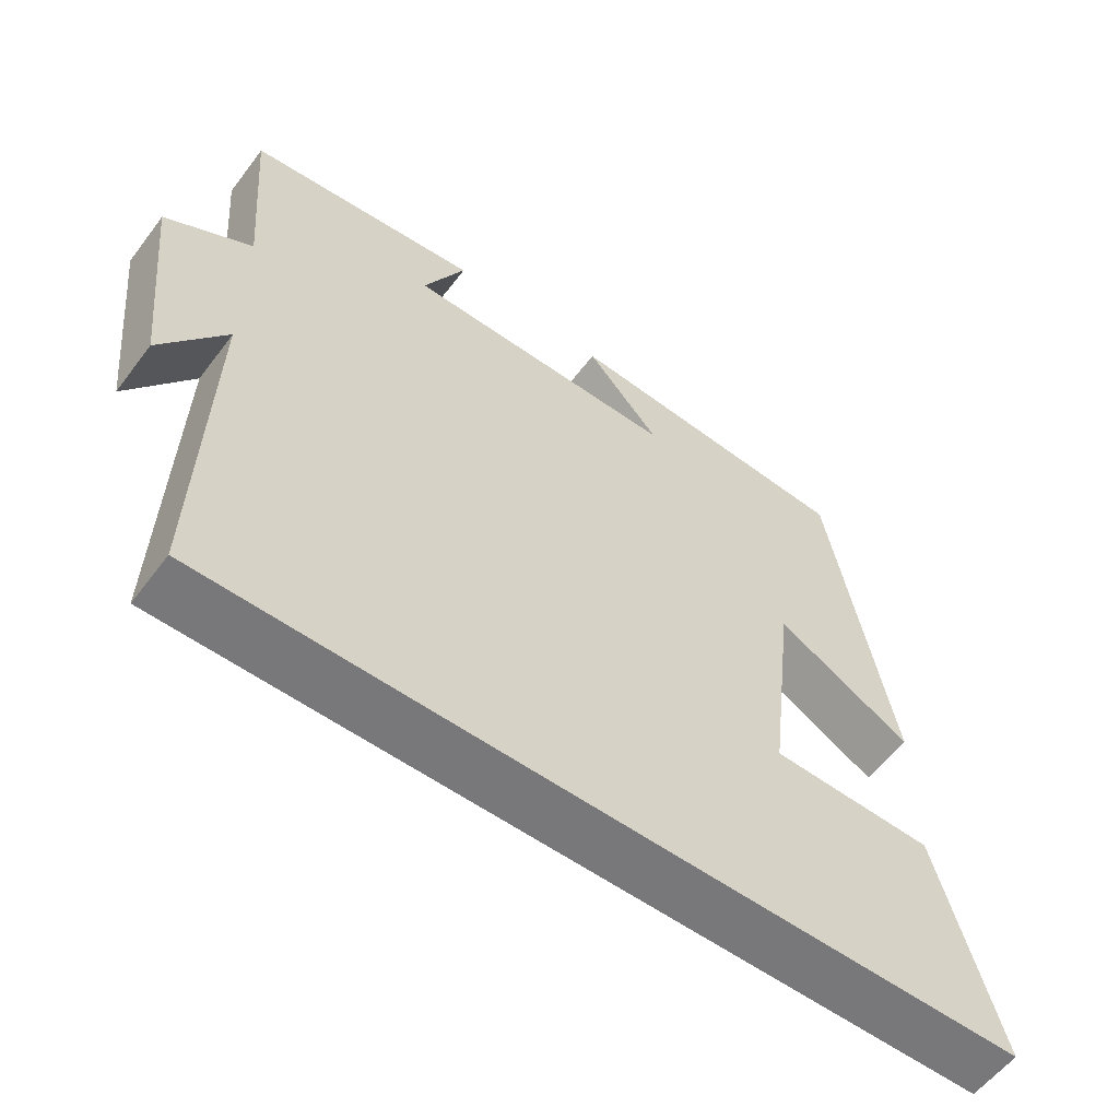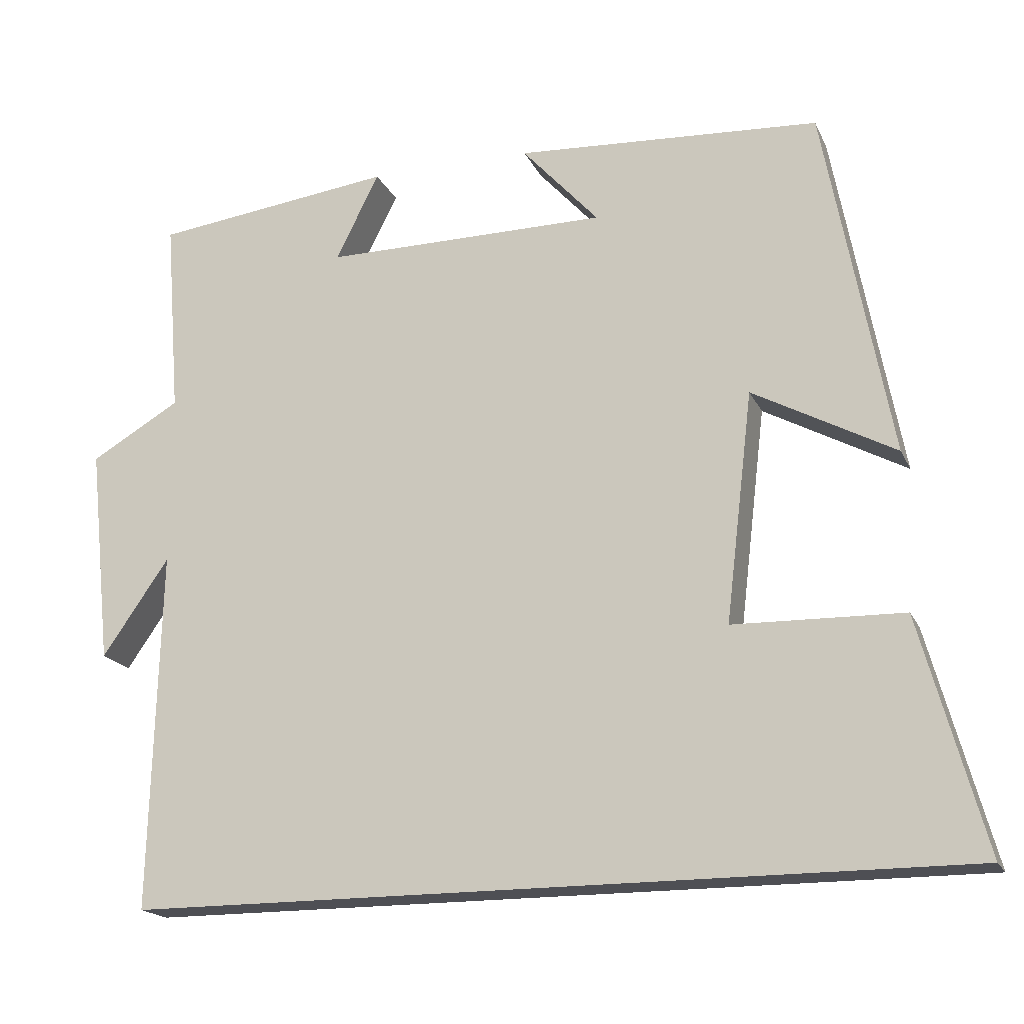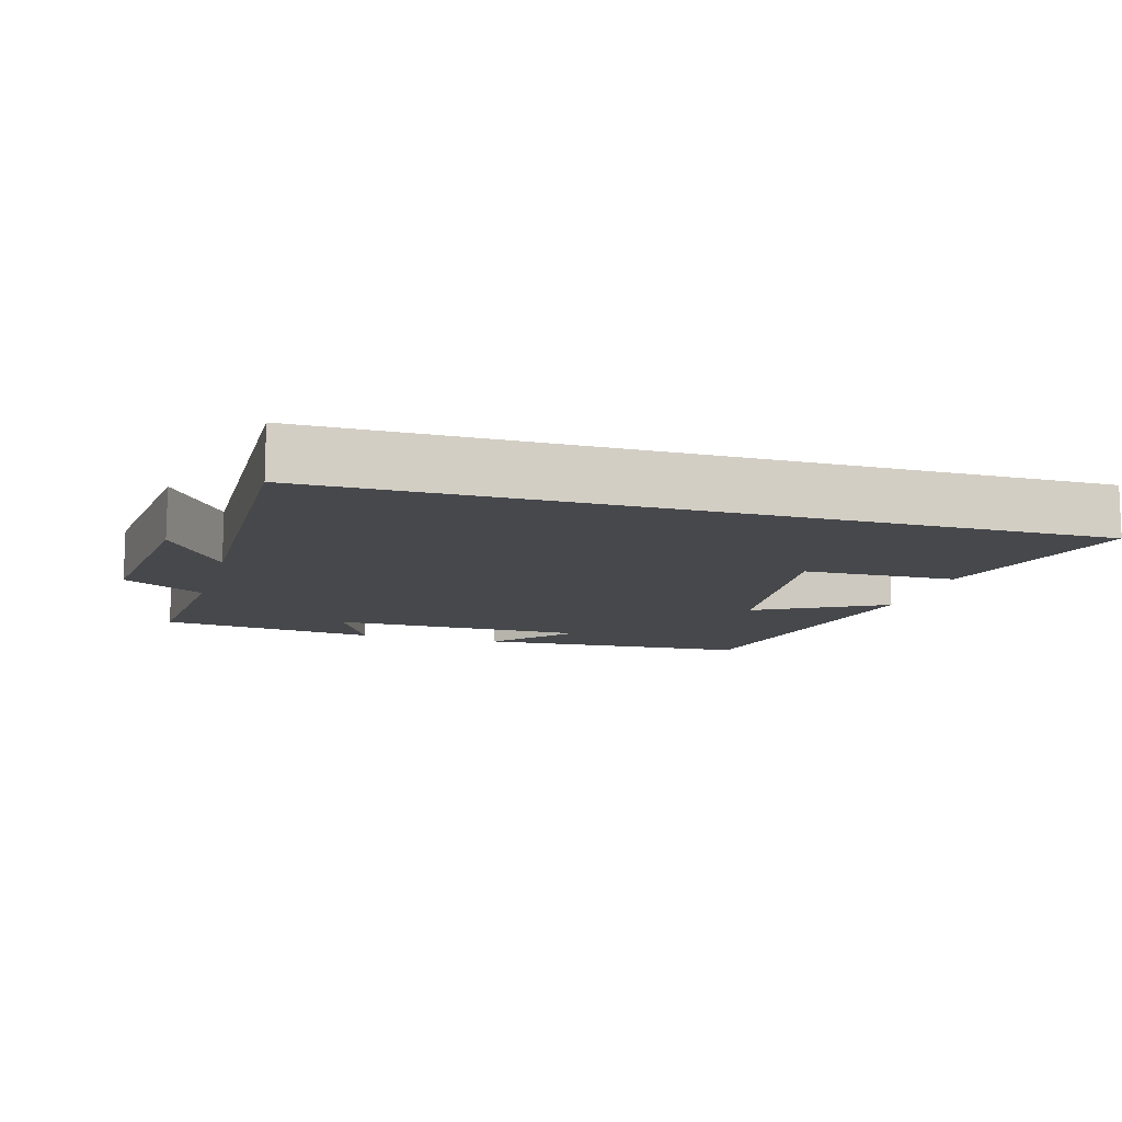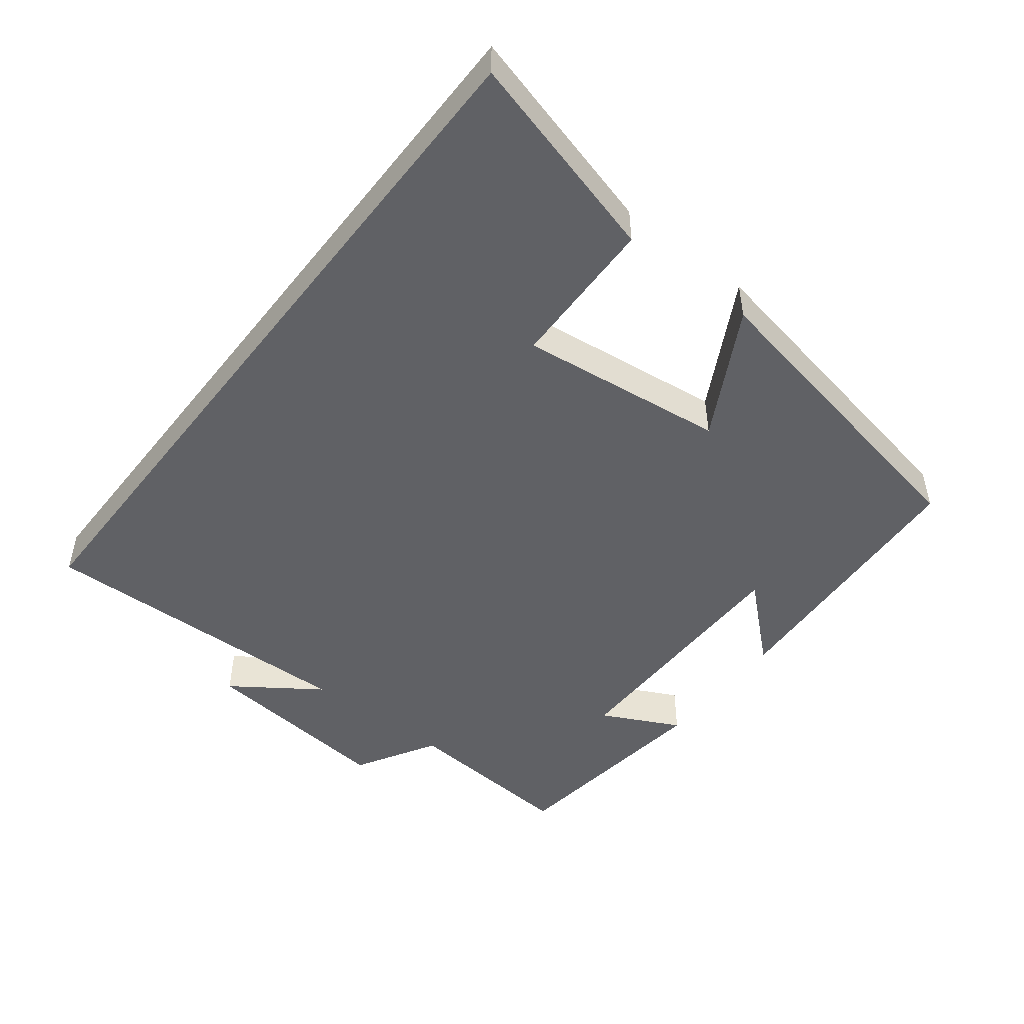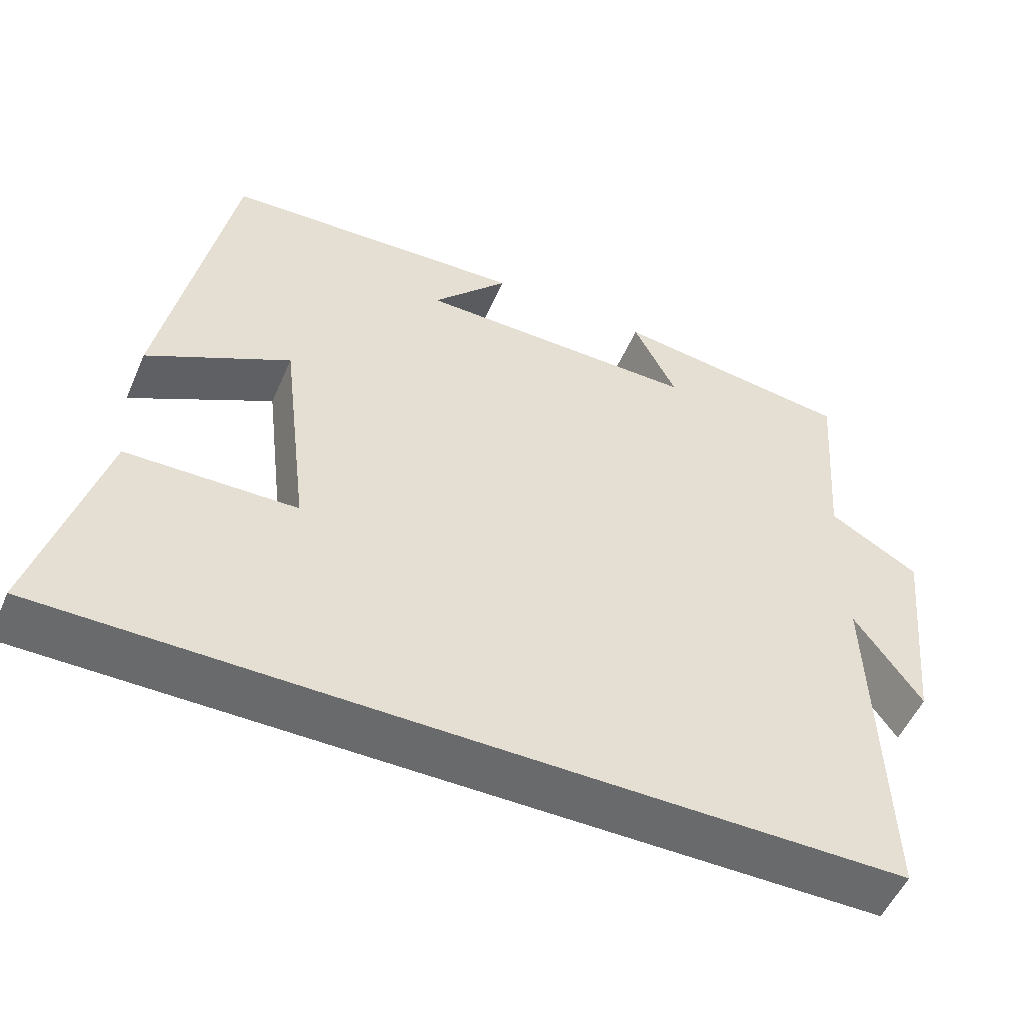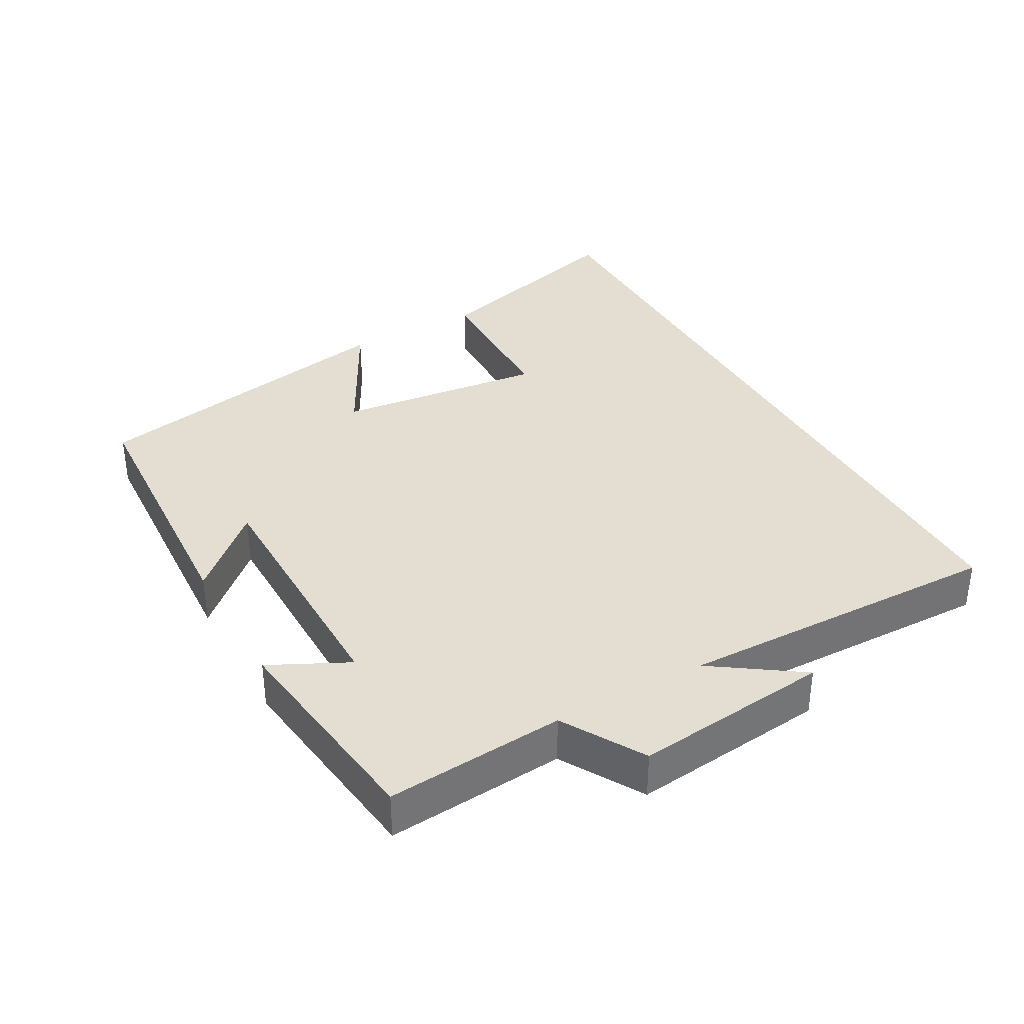
<metadata>
{"format":"obj","ext":"obj","renderer":"f3d","projection":"perspective","resolution":1024,"background":"white","views":[{"elev":-57.5,"azim":143.3,"up":"+Z"},{"elev":-18.4,"azim":-161.0,"up":"+Z"},{"elev":-11.6,"azim":163.9,"up":"+Y"},{"elev":-48.6,"azim":-127.8,"up":"+Y"},{"elev":-52.9,"azim":-23.3,"up":"+Z"},{"elev":36.1,"azim":60.7,"up":"+Y"}]}
</metadata>
<code>
v -0.413 0.07 0.477
v -0.013 0.07 0.5
v -0.114 0.07 0.388
v 0.26 0.07 0.386
v 0.203 0.07 0.5
v 0.52 0.07 0.46
v 0.5 0.07 0.201
v 0.618 0.07 0.132
v 0.588 0.07 -0.154
v 0.5 0.07 -0.027
v 0.512 0.07 -0.5
v -0.584 0.07 -0.5
v -0.5 0.07 -0.194
v -0.277 0.07 -0.189
v -0.313 0.07 0.113
v -0.5 0.07 0.012
v -0.413 0 0.477
v -0.013 0 0.5
v -0.114 0 0.388
v 0.26 0 0.386
v 0.203 0 0.5
v 0.52 0 0.46
v 0.5 0 0.201
v 0.618 0 0.132
v 0.588 0 -0.154
v 0.5 0 -0.027
v 0.512 0 -0.5
v -0.584 0 -0.5
v -0.5 0 -0.194
v -0.277 0 -0.189
v -0.313 0 0.113
v -0.5 0 0.012
f 15 16 1
f 11 12 13 14
f 10 11 14 15
f 7 8 9 10
f 7 10 15 1
f 4 5 6 7
f 3 4 7
f 1 2 3
f 1 3 7
f 17 32 31
f 30 29 28 27
f 31 30 27 26
f 26 25 24 23
f 17 31 26 23
f 23 22 21 20
f 23 20 19
f 19 18 17
f 23 19 17
f 1 17 18 2
f 2 18 19 3
f 3 19 20 4
f 4 20 21 5
f 5 21 22 6
f 6 22 23 7
f 7 23 24 8
f 8 24 25 9
f 9 25 26 10
f 10 26 27 11
f 11 27 28 12
f 12 28 29 13
f 13 29 30 14
f 14 30 31 15
f 15 31 32 16
f 16 32 17 1

</code>
